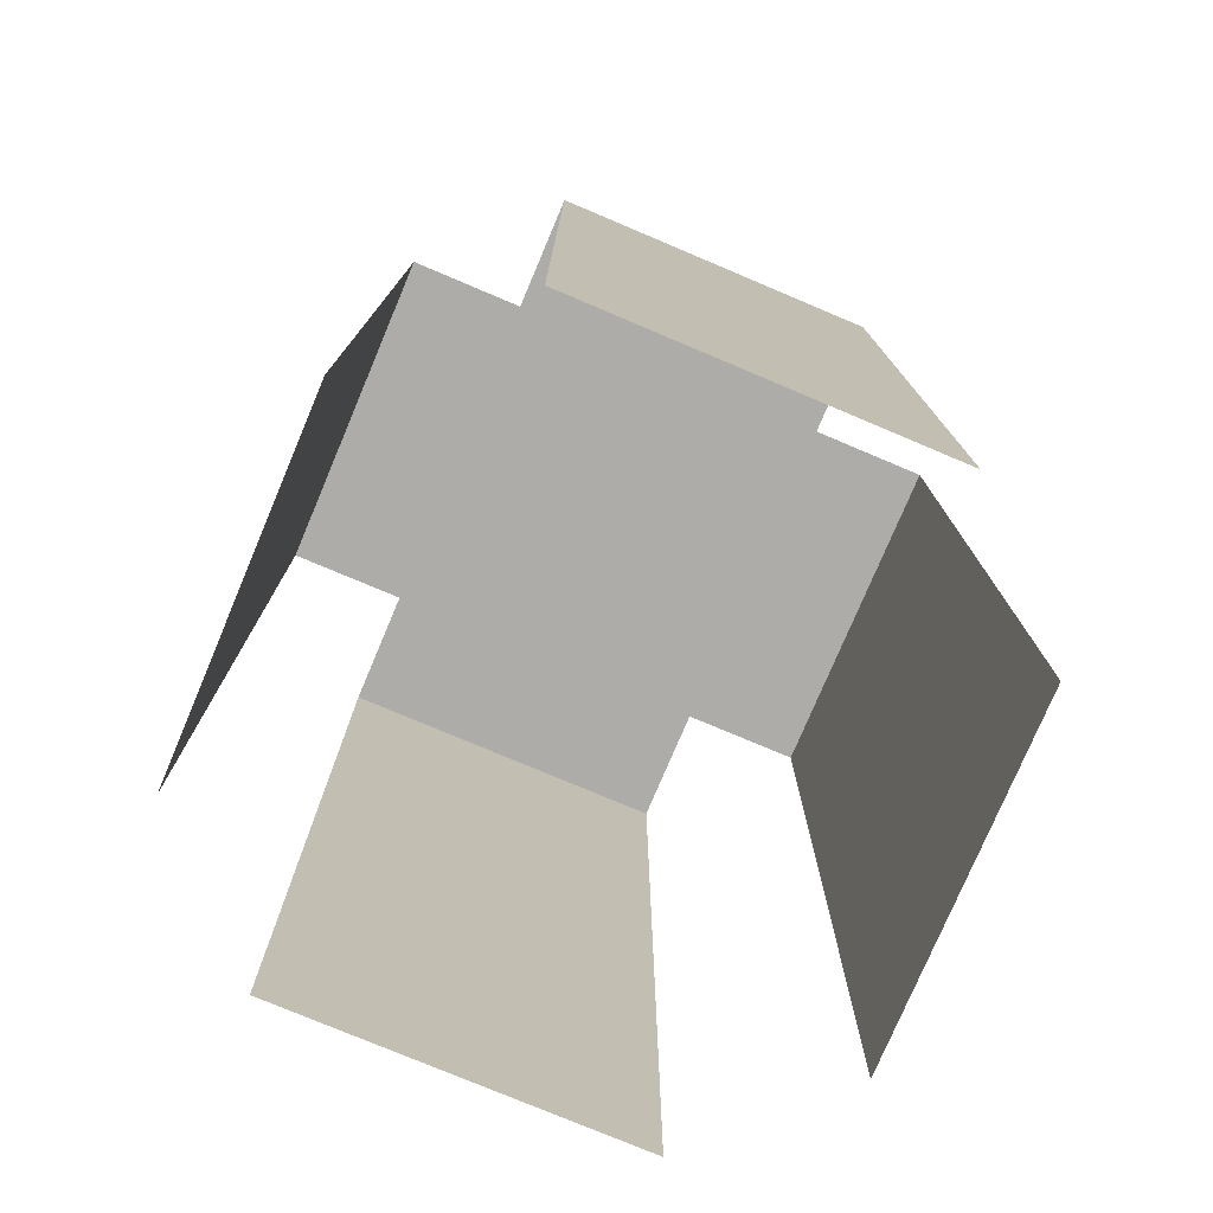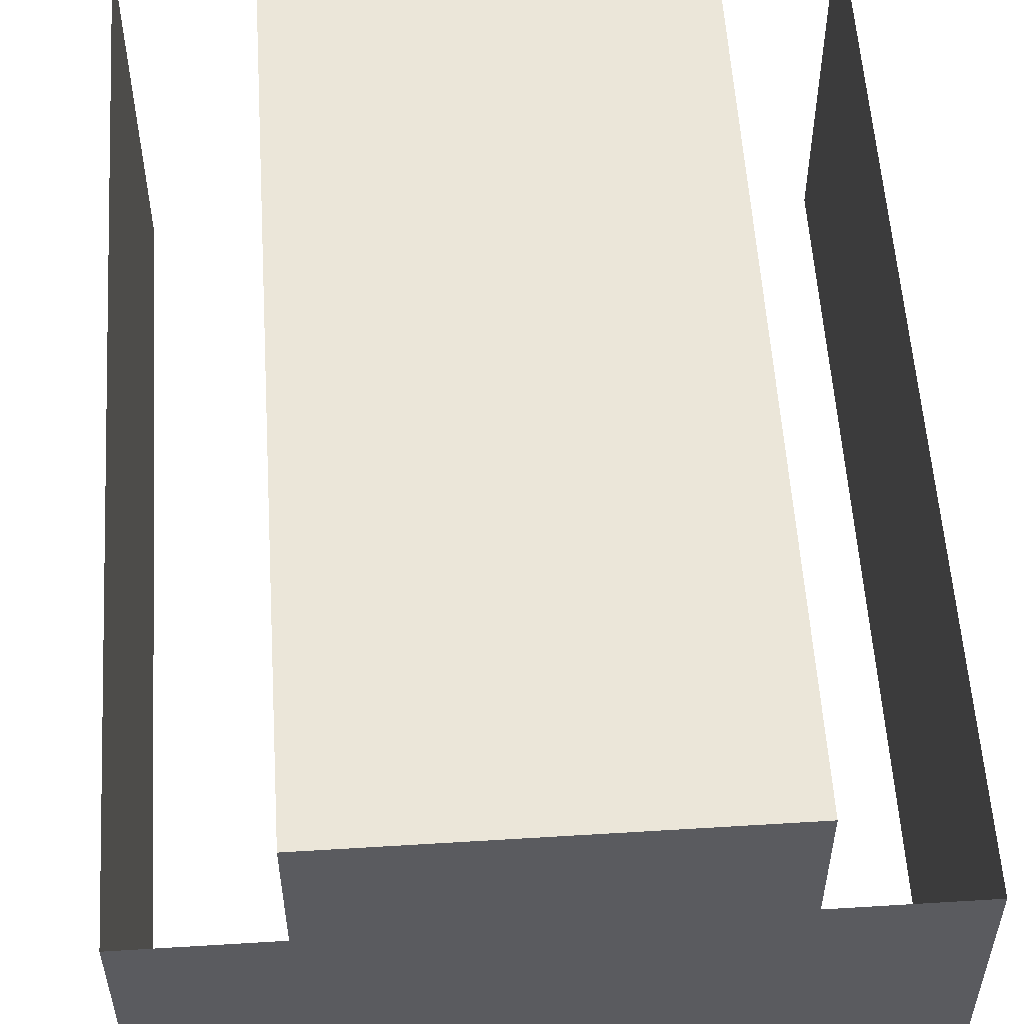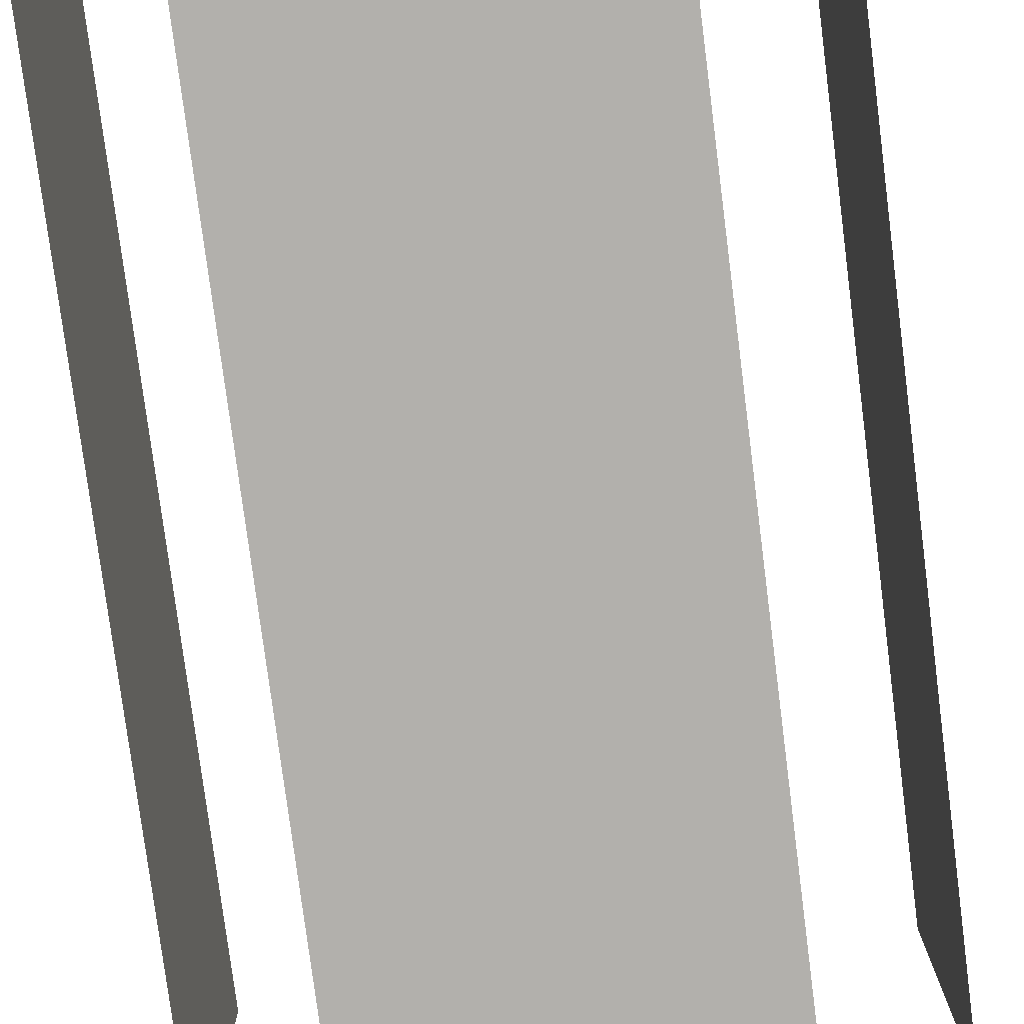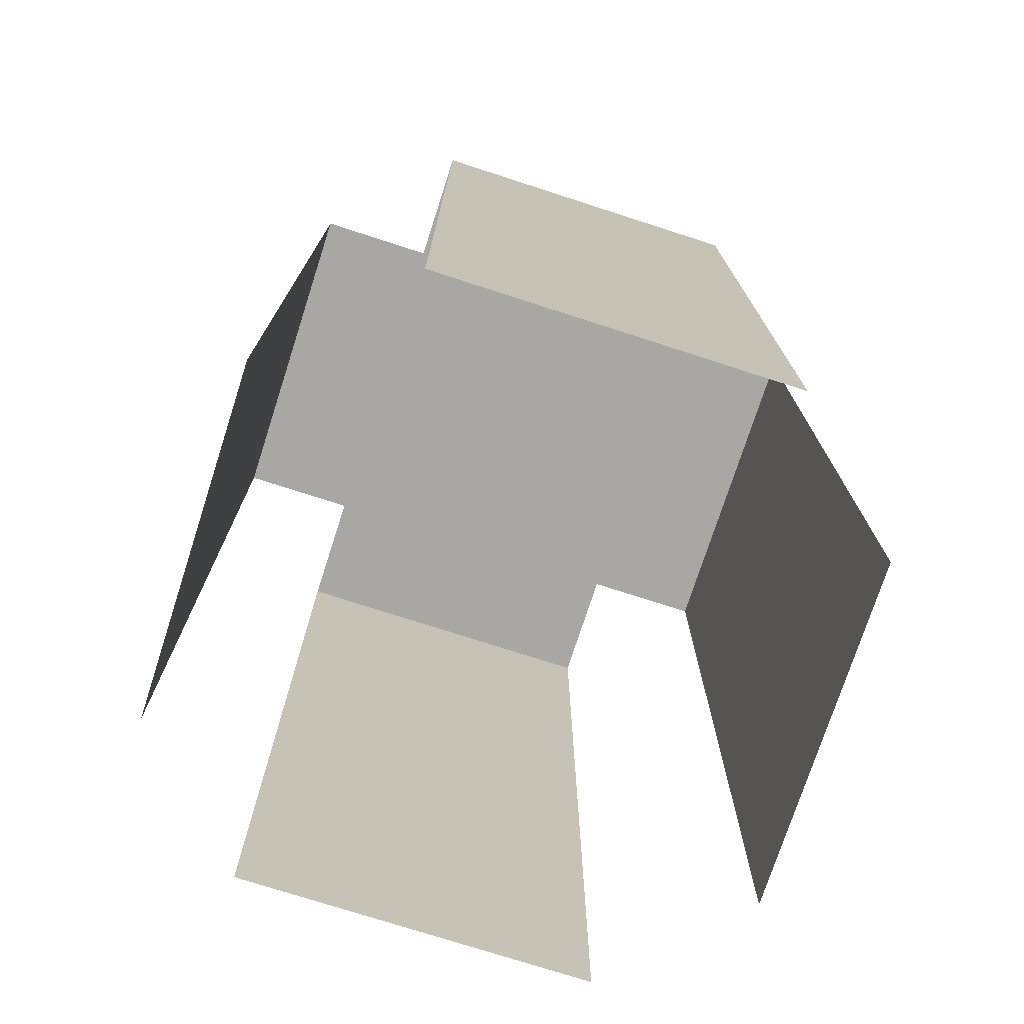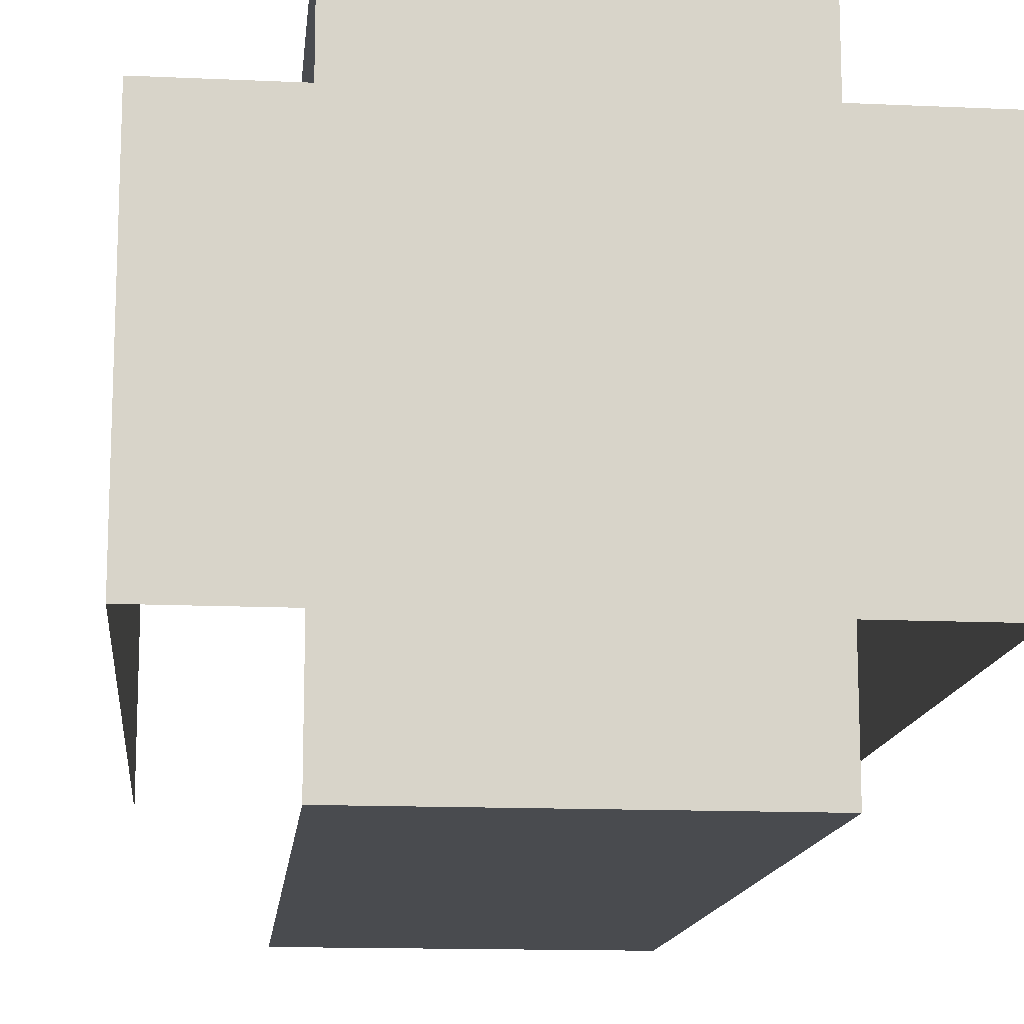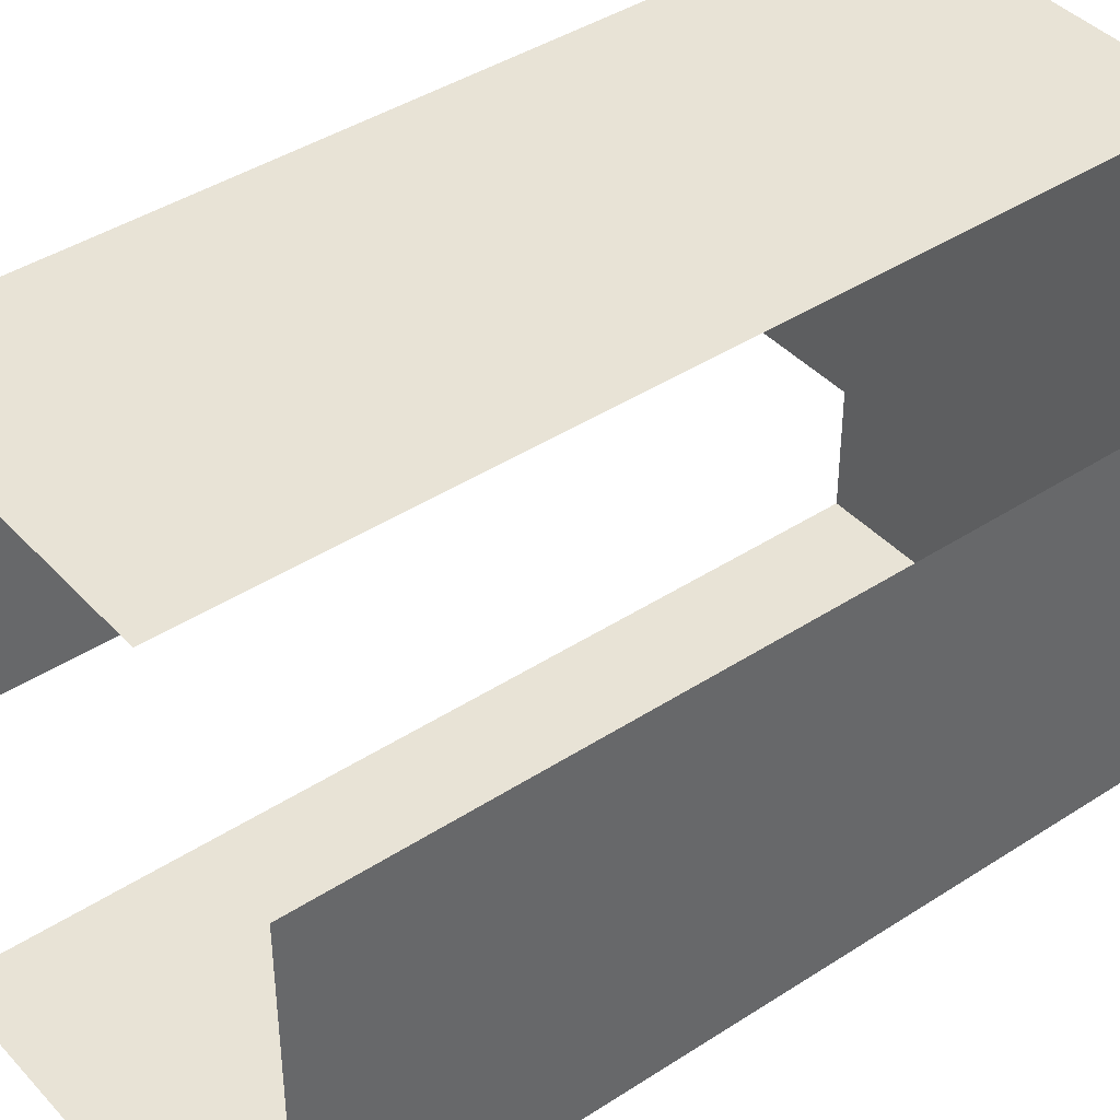
<metadata>
{"format":"obj","ext":"obj","renderer":"f3d","projection":"perspective","resolution":1024,"background":"white","views":[{"elev":-77.0,"azim":67.1,"up":"+Y"},{"elev":56.0,"azim":176.3,"up":"+Z"},{"elev":-78.7,"azim":-172.7,"up":"+Z"},{"elev":-74.8,"azim":-107.9,"up":"+Y"},{"elev":-13.8,"azim":174.2,"up":"+Z"},{"elev":41.4,"azim":51.7,"up":"+Z"}]}
</metadata>
<code>
o FLUID_3OF4_Cylinder.002
v 0.4474 0.3302 0.4474
v 0.5526 0.3302 0.4474
v 0.5526 0.3302 0.5526
v 0.4474 0.3302 0.5526
v 0.5526 0.3302 0.5898
v 0.4474 0.3302 0.5898
v 0.4102 0.3302 0.5526
v 0.4102 0.3302 0.4474
v 0.5526 0.3302 0.4102
v 0.4474 0.3302 0.4102
v 0.5898 0.3302 0.4474
v 0.5898 0.3302 0.5526
v 0.4102 0.06204 0.4474
v 0.4102 0.06204 0.5526
v 0.5526 0.06204 0.5898
v 0.4474 0.06204 0.5898
v 0.5898 0.06204 0.4474
v 0.5898 0.06204 0.5526
v 0.5526 0.06204 0.4102
v 0.4474 0.06204 0.4102
f 9 10 1 2
f 5 3 4 6
f 11 2 3 12
f 8 7 4 1
f 1 4 3 2
f 14 7 8 13
f 5 6 16 15
f 11 12 18 17
f 20 10 9 19

</code>
